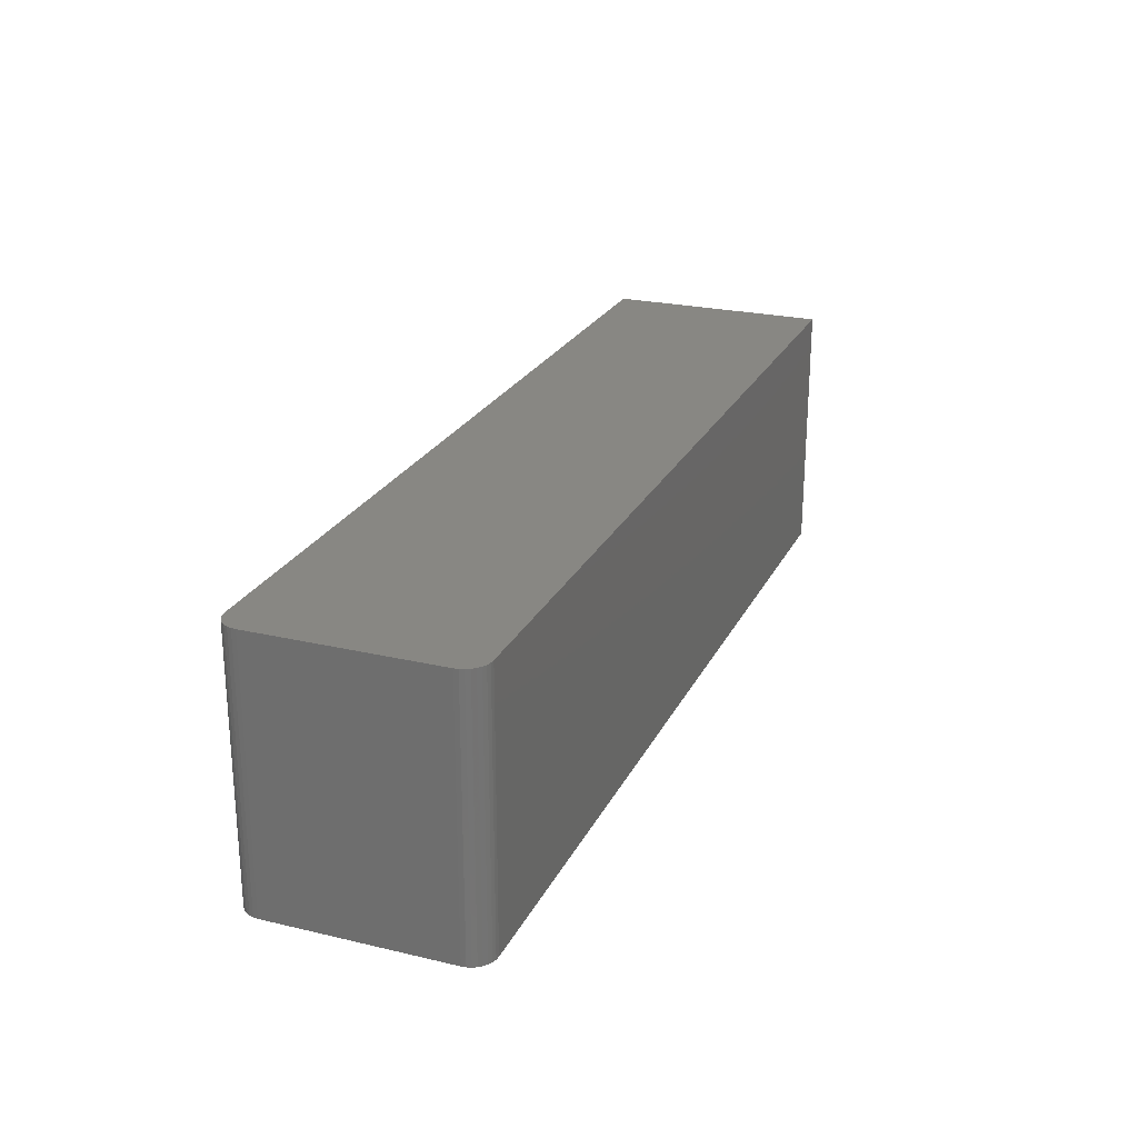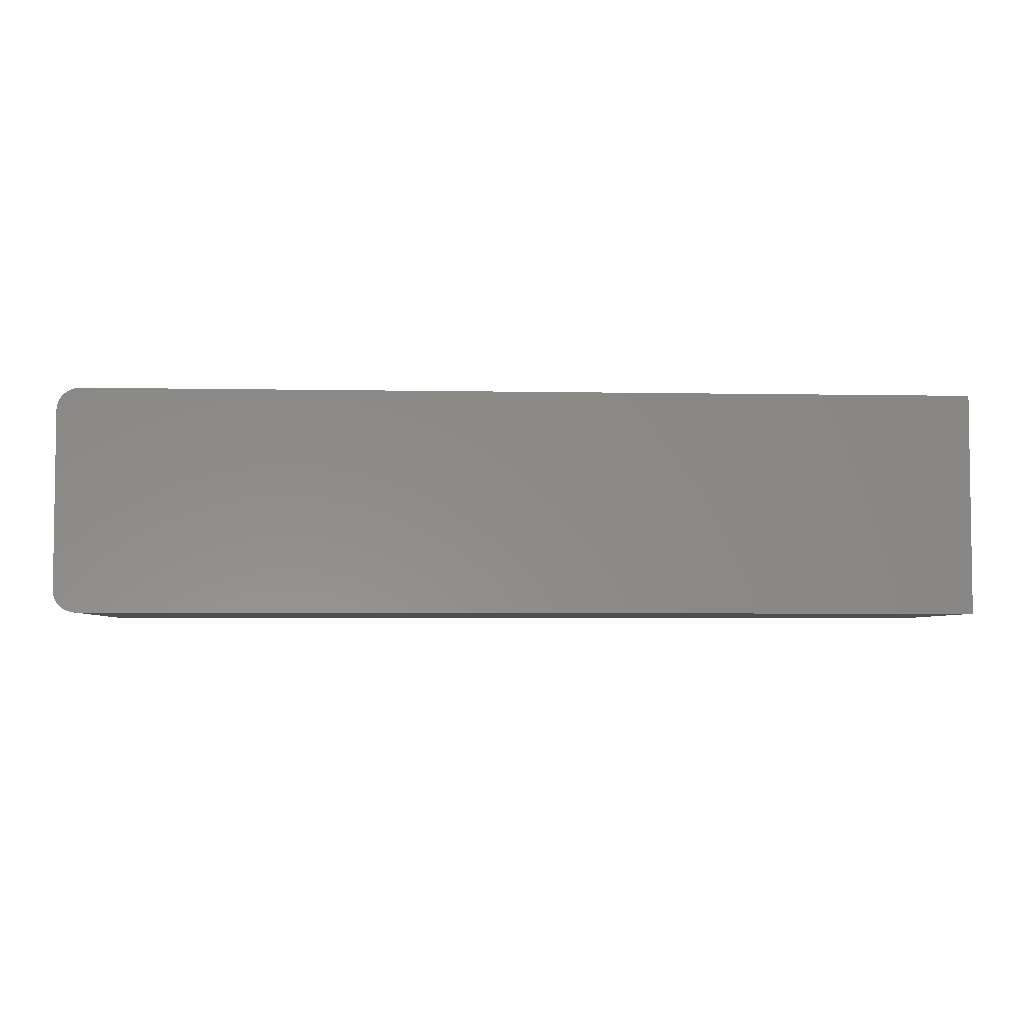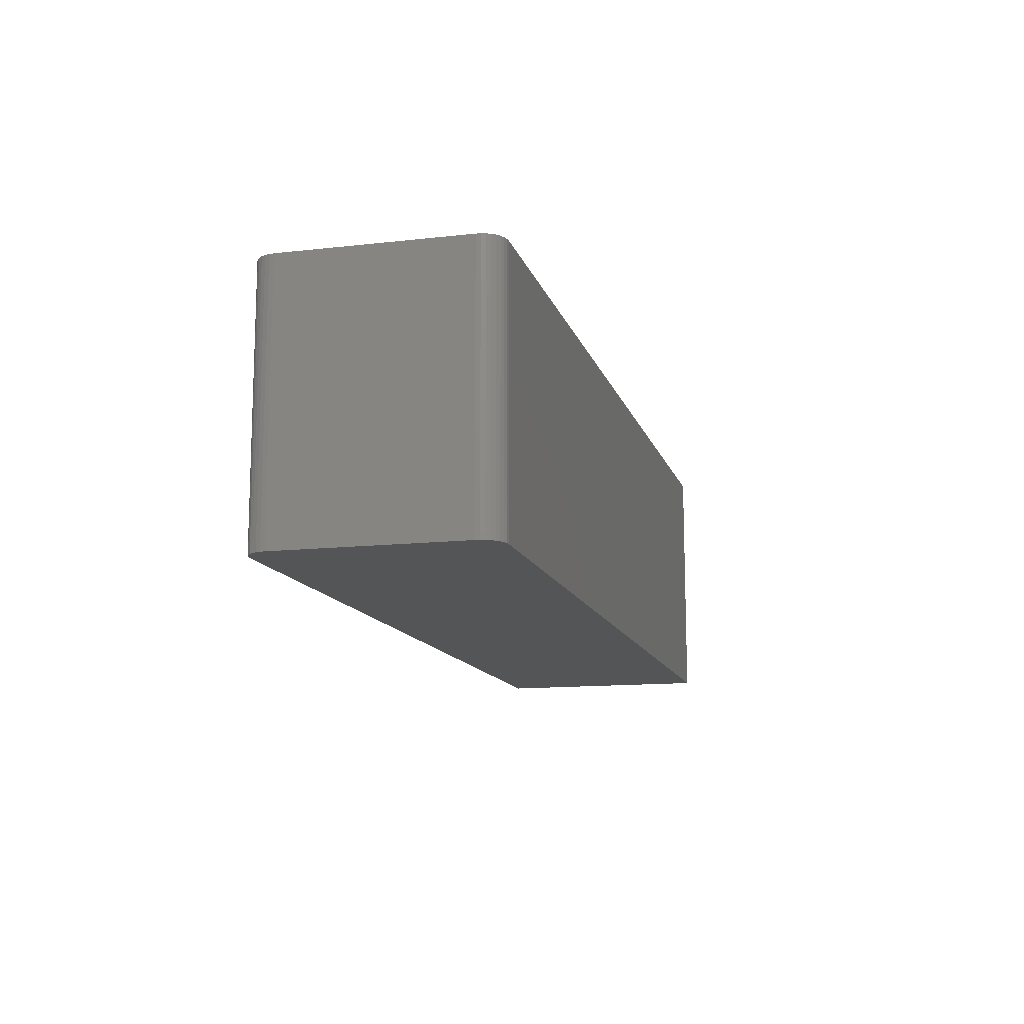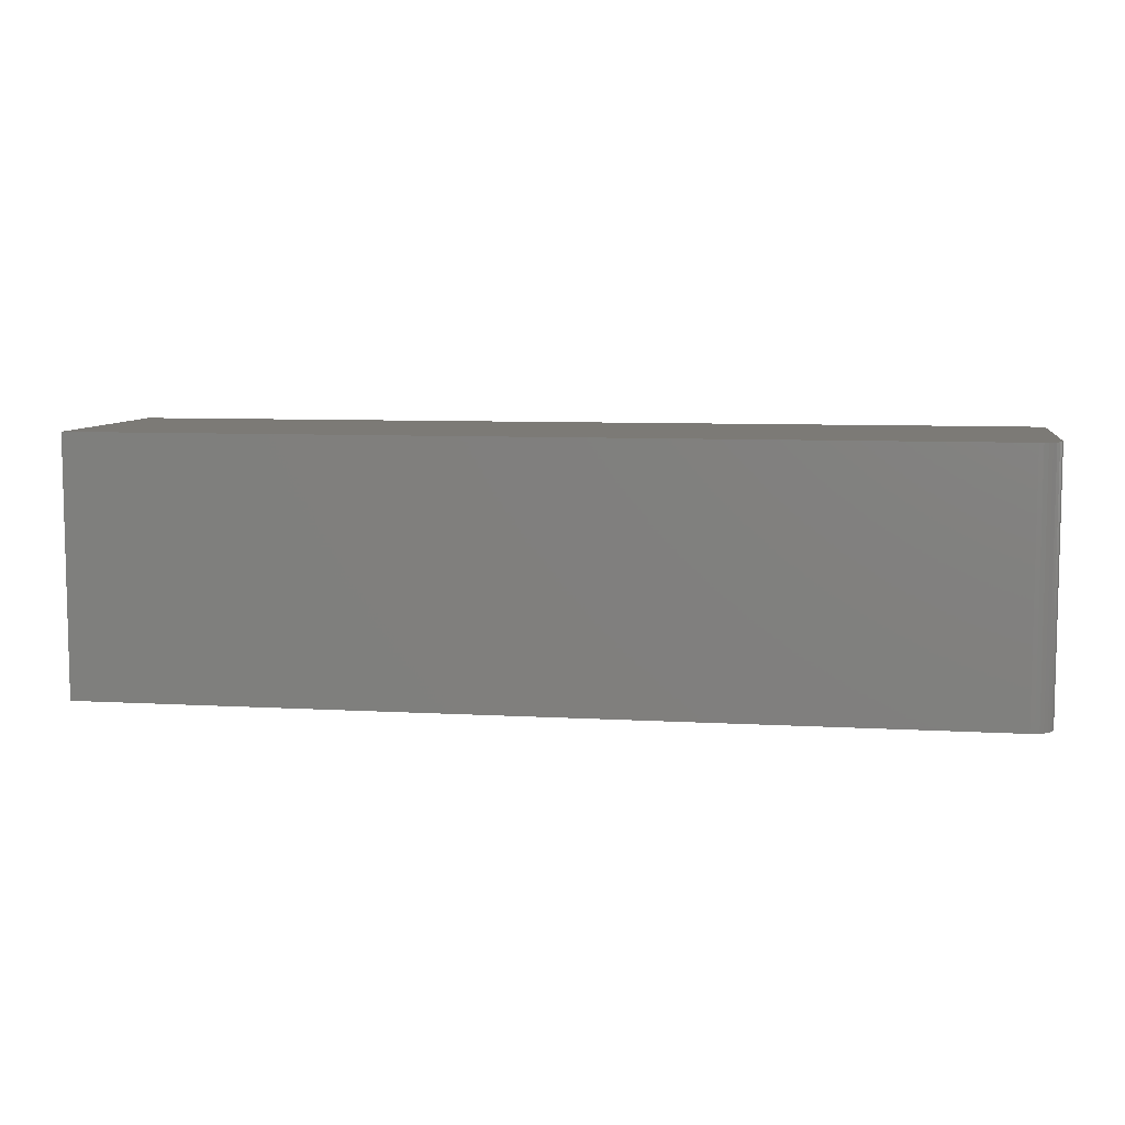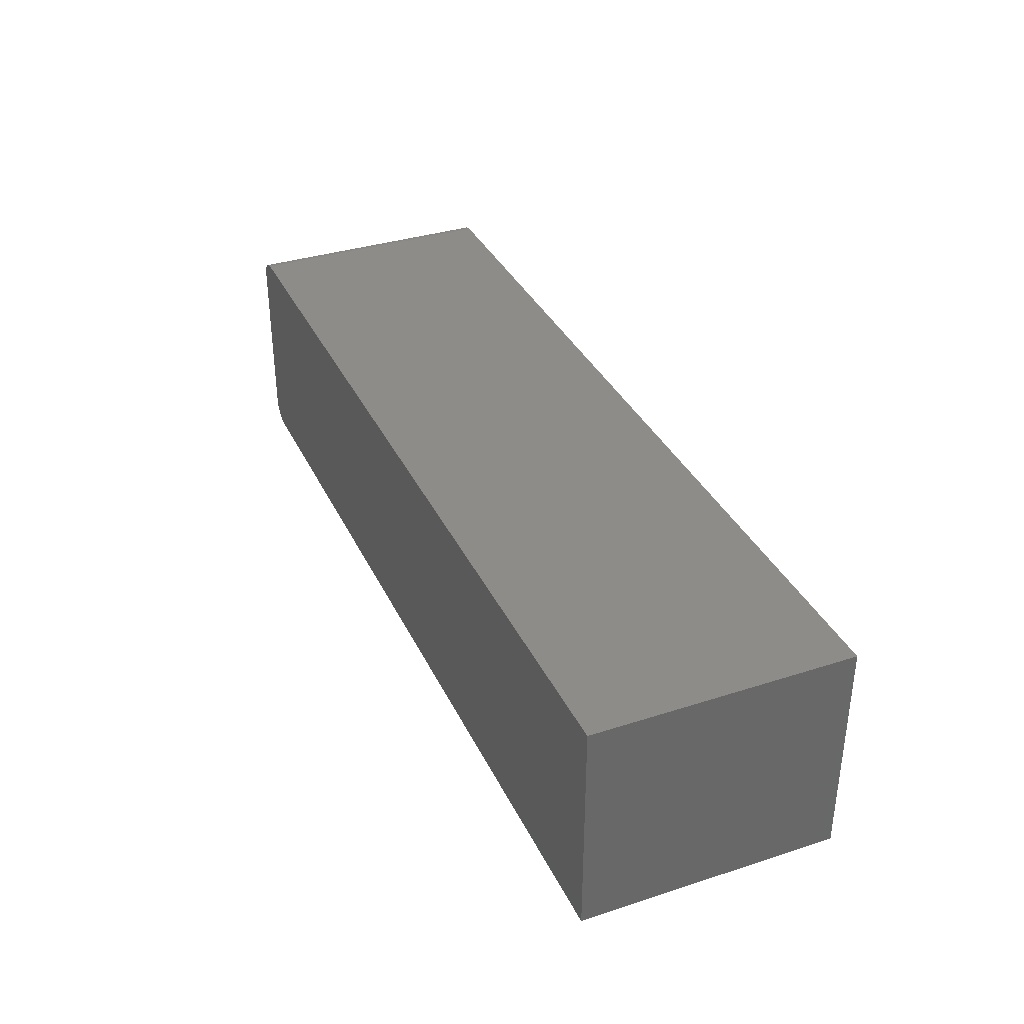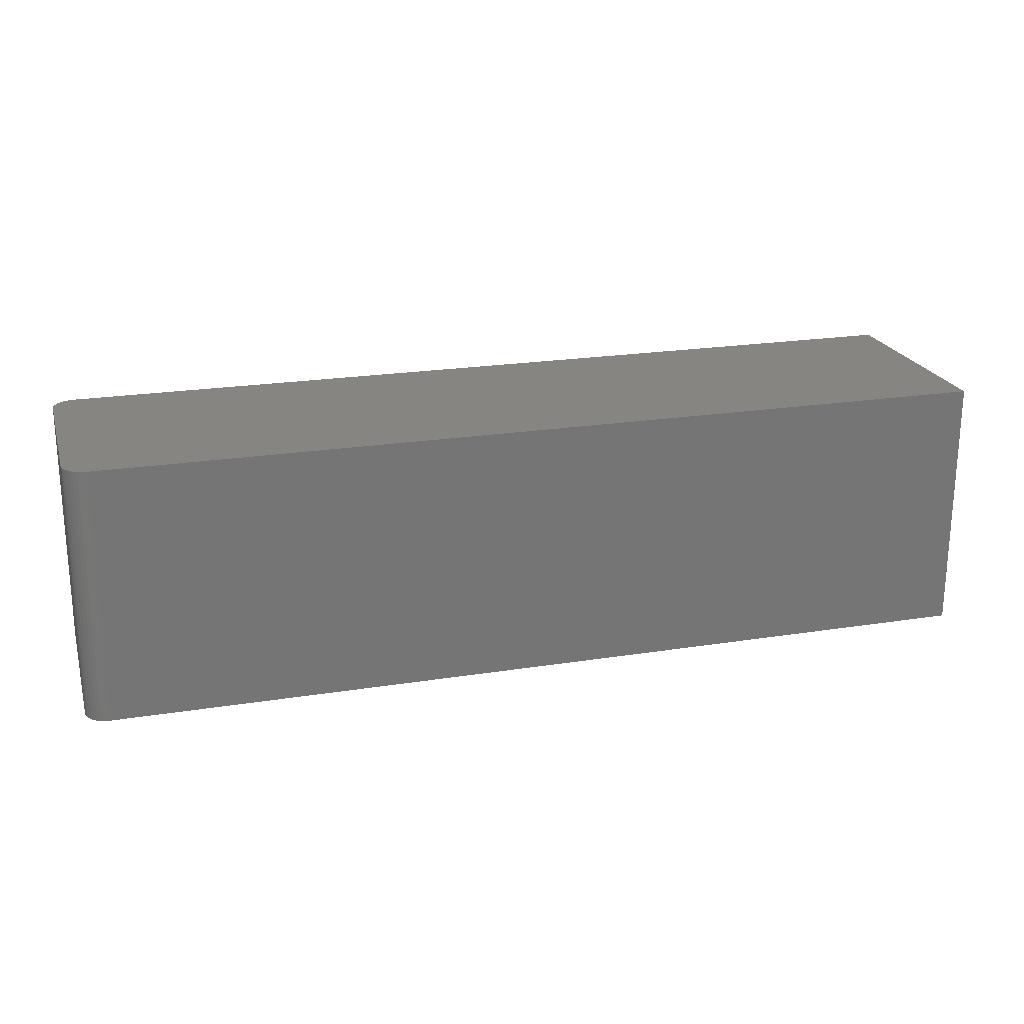
<metadata>
{"format":"stl","ext":"stl","renderer":"f3d","projection":"perspective","resolution":1024,"background":"white","views":[{"elev":24.2,"azim":-68.8,"up":"+Z"},{"elev":-4.5,"azim":-3.6,"up":"+Y"},{"elev":-12.8,"azim":-75.4,"up":"+Z"},{"elev":7.6,"azim":-170.7,"up":"+Z"},{"elev":35.4,"azim":66.9,"up":"+Y"},{"elev":21.6,"azim":-15.7,"up":"+Z"}]}
</metadata>
<code>
# stl→obj: 40 verts, 76 faces
v -0.3047 0.07697 0.1797
v -0.3077 0.07667 0.1797
v -0.3107 0.07578 0.1797
v -0.3047 -0.07812 0.1797
v 0.3203 -0.07812 0.1797
v -0.3191 -0.06848 0.1797
v 0.3203 0.07697 0.1797
v -0.3134 0.07434 0.1797
v -0.3157 0.0724 0.1797
v -0.3177 0.07003 0.1797
v -0.3191 0.06733 0.1797
v -0.32 0.0644 0.1797
v -0.3203 0.06135 0.1797
v -0.3203 -0.0625 0.1797
v -0.32 -0.06555 0.1797
v -0.3077 -0.07782 0.1797
v -0.3177 -0.07118 0.1797
v -0.3157 -0.07355 0.1797
v -0.3134 -0.07549 0.1797
v -0.3107 -0.07694 0.1797
v -0.3107 0.07578 0
v -0.3077 0.07667 0
v -0.3047 0.07697 0
v -0.3191 -0.06848 0
v 0.3203 -0.07812 0
v -0.3047 -0.07812 0
v 0.3203 0.07697 0
v -0.32 -0.06555 0
v -0.3203 -0.0625 0
v -0.3203 0.06135 0
v -0.32 0.0644 0
v -0.3191 0.06733 0
v -0.3177 0.07003 0
v -0.3157 0.0724 0
v -0.3134 0.07434 0
v -0.3077 -0.07782 0
v -0.3107 -0.07694 0
v -0.3134 -0.07549 0
v -0.3157 -0.07355 0
v -0.3177 -0.07118 0
f 1 2 3
f 4 5 6
f 7 1 3
f 7 3 8
f 7 8 9
f 7 9 10
f 7 10 11
f 7 11 12
f 7 12 13
f 7 13 14
f 7 14 15
f 7 15 6
f 7 6 5
f 16 4 6
f 16 6 17
f 16 17 18
f 16 18 19
f 16 19 20
f 21 22 23
f 24 25 26
f 27 25 24
f 27 24 28
f 27 28 29
f 27 29 30
f 27 30 31
f 27 31 32
f 27 32 33
f 27 33 34
f 27 34 35
f 27 35 21
f 27 21 23
f 36 37 38
f 36 38 39
f 36 39 40
f 36 40 24
f 36 24 26
f 30 29 13
f 13 29 14
f 4 26 5
f 5 26 25
f 26 4 36
f 36 4 16
f 36 16 37
f 37 16 20
f 37 20 38
f 38 20 19
f 38 19 39
f 39 19 18
f 39 18 40
f 40 18 17
f 40 17 24
f 24 17 6
f 24 6 28
f 28 6 15
f 28 15 29
f 29 15 14
f 7 27 1
f 1 27 23
f 30 13 31
f 31 13 12
f 31 12 32
f 32 12 11
f 32 11 33
f 33 11 10
f 33 10 34
f 34 10 9
f 34 9 35
f 35 9 8
f 35 8 21
f 21 8 3
f 21 3 22
f 22 3 2
f 22 2 23
f 23 2 1
f 25 27 5
f 5 27 7

</code>
